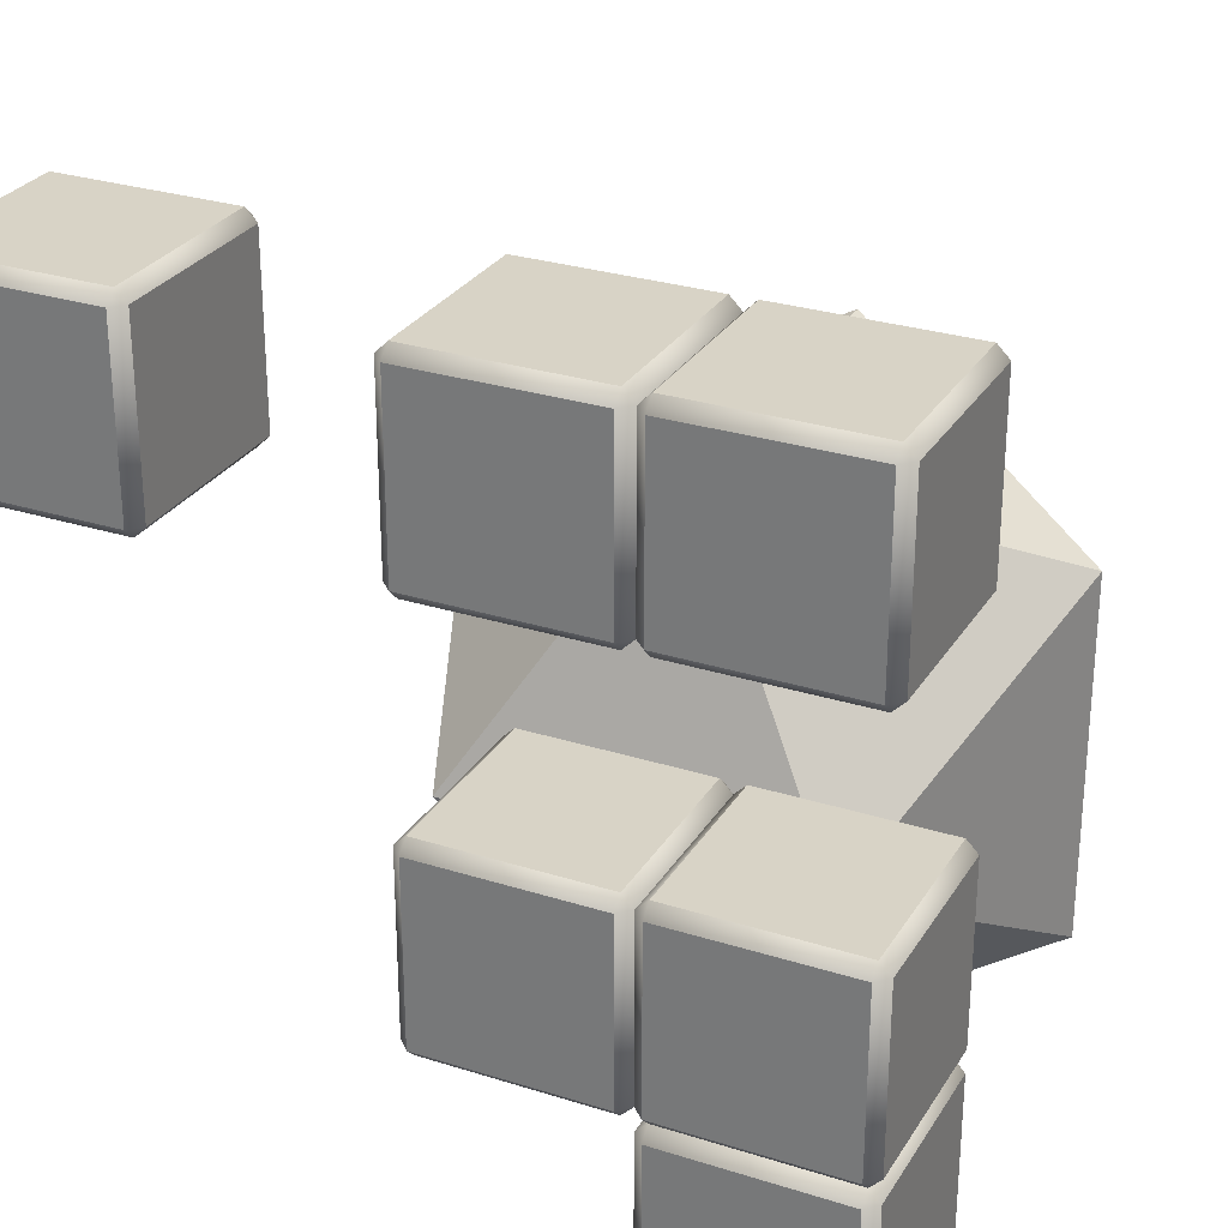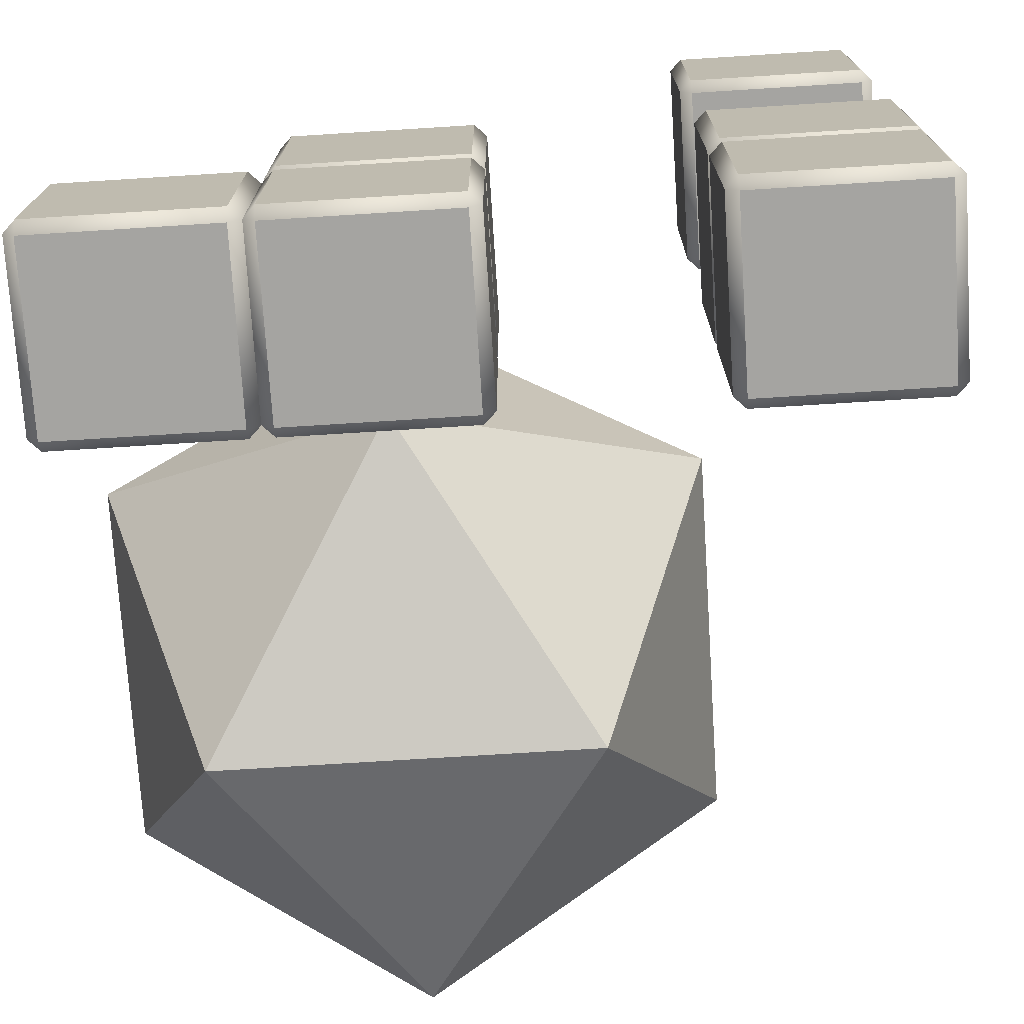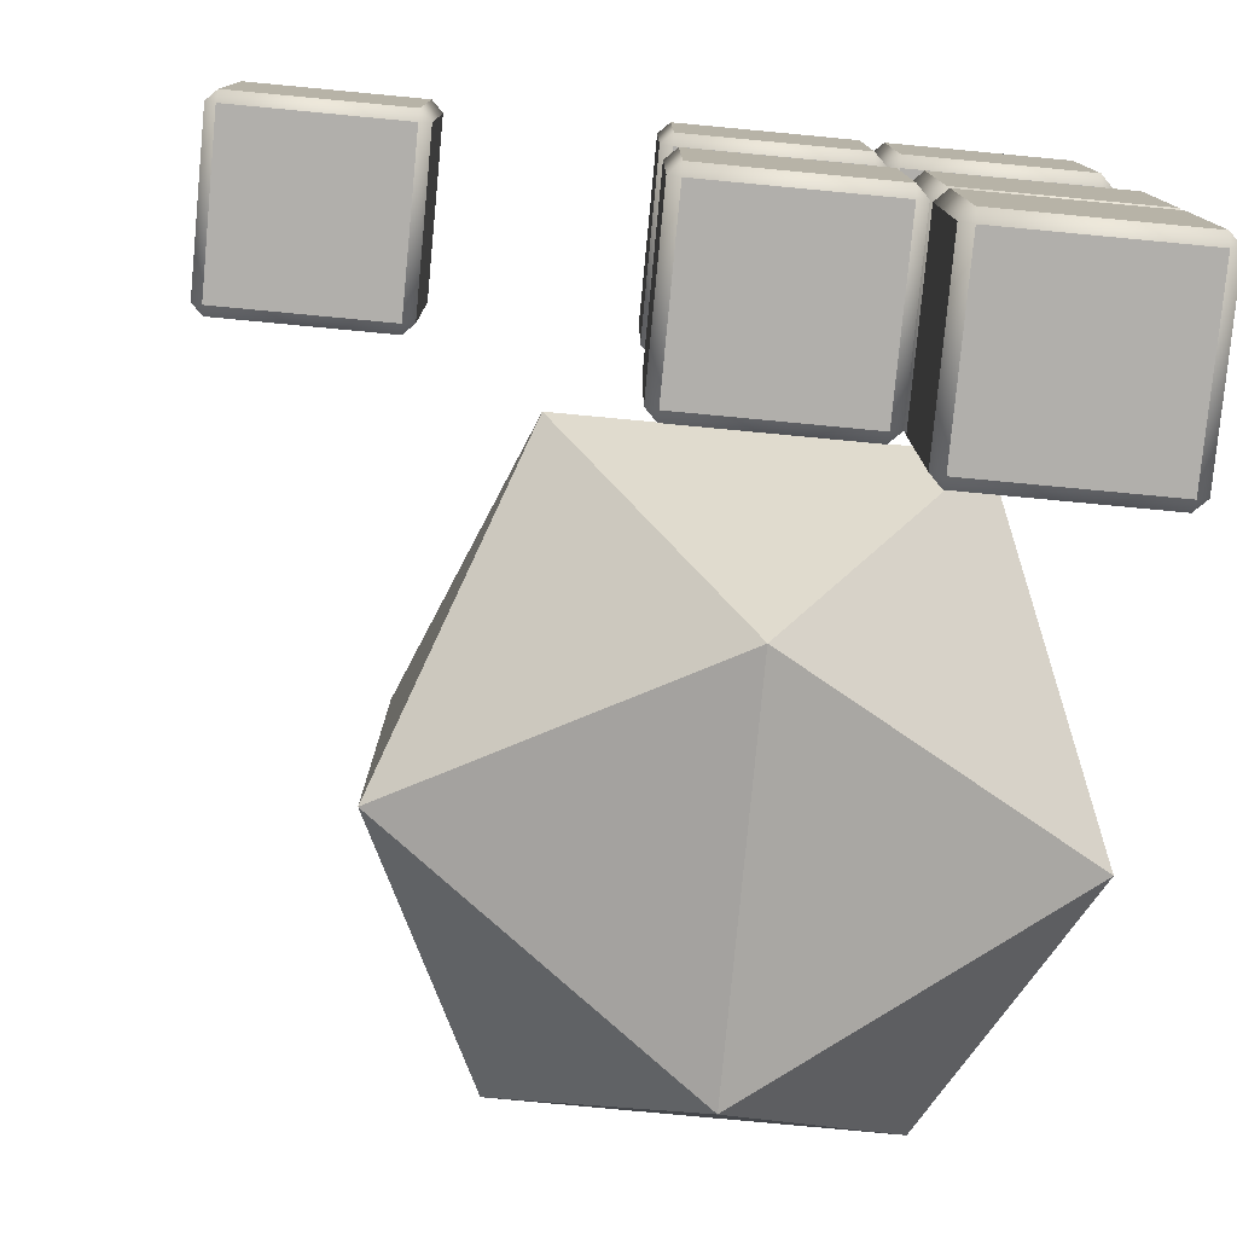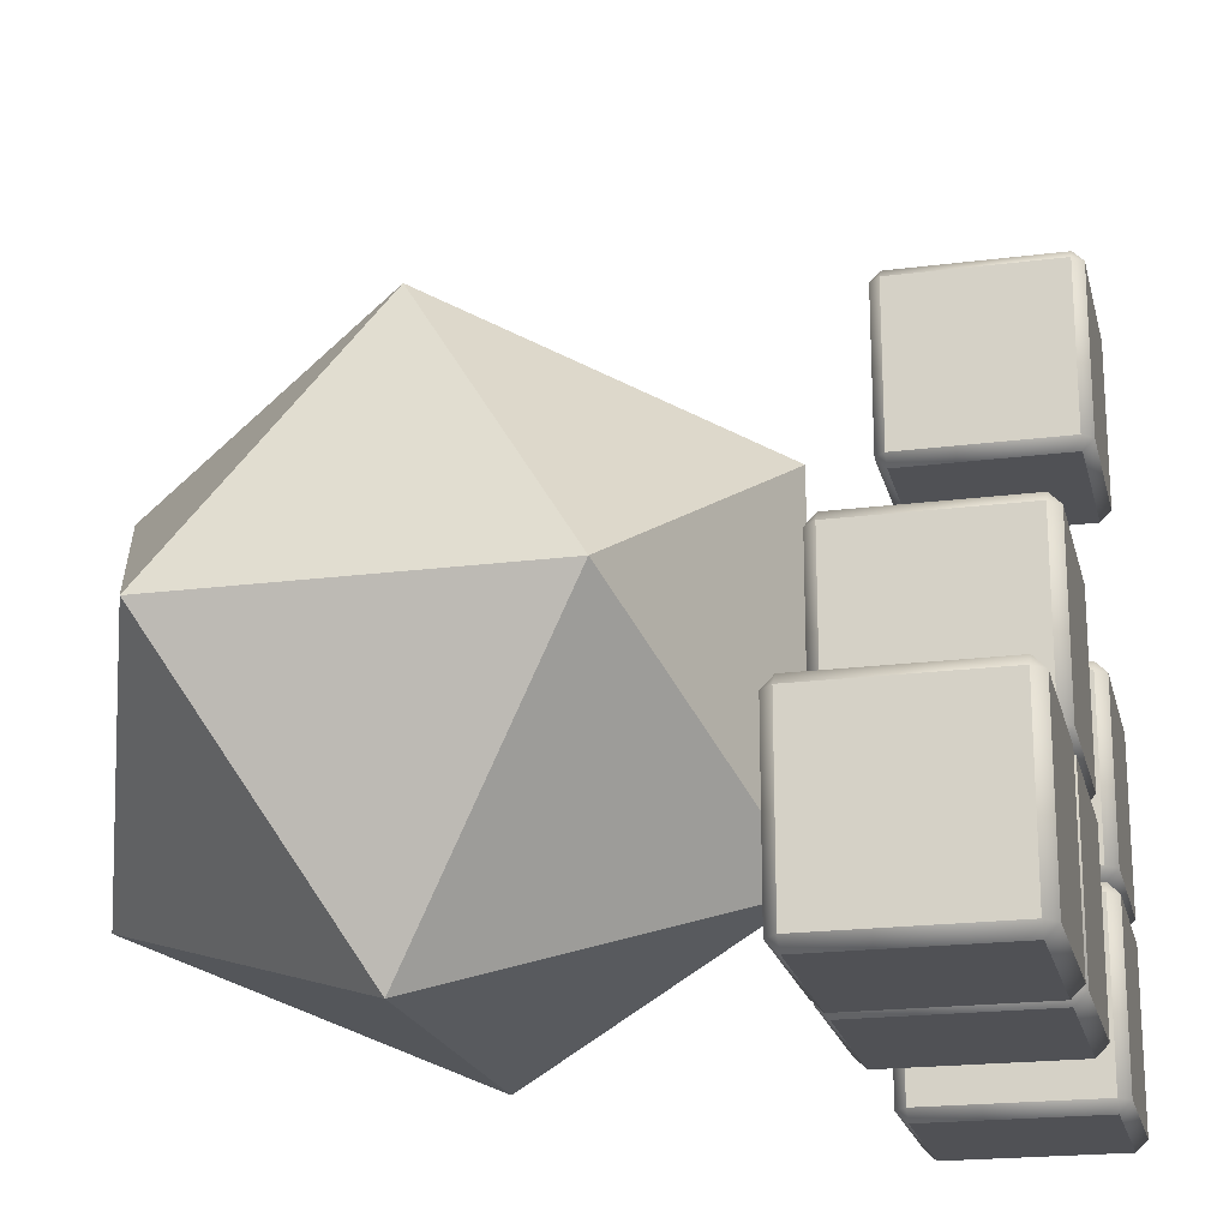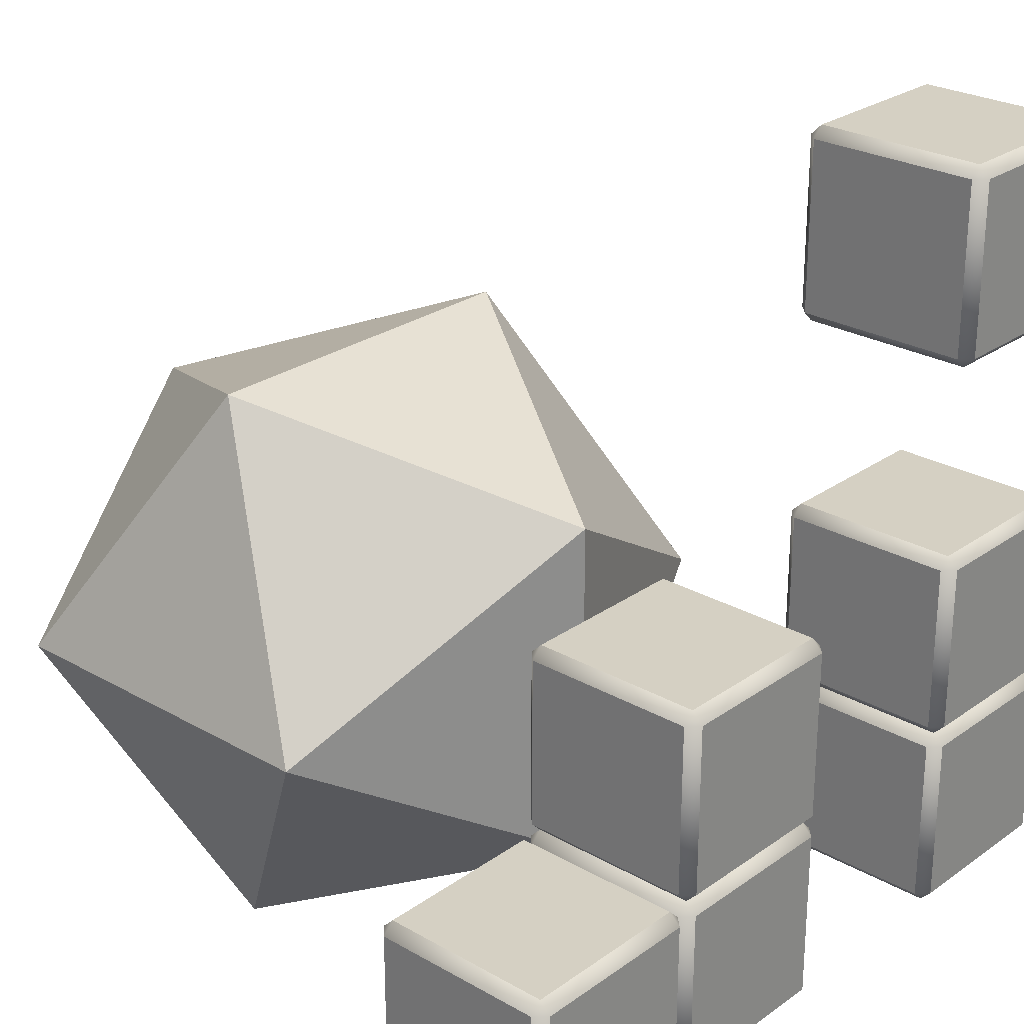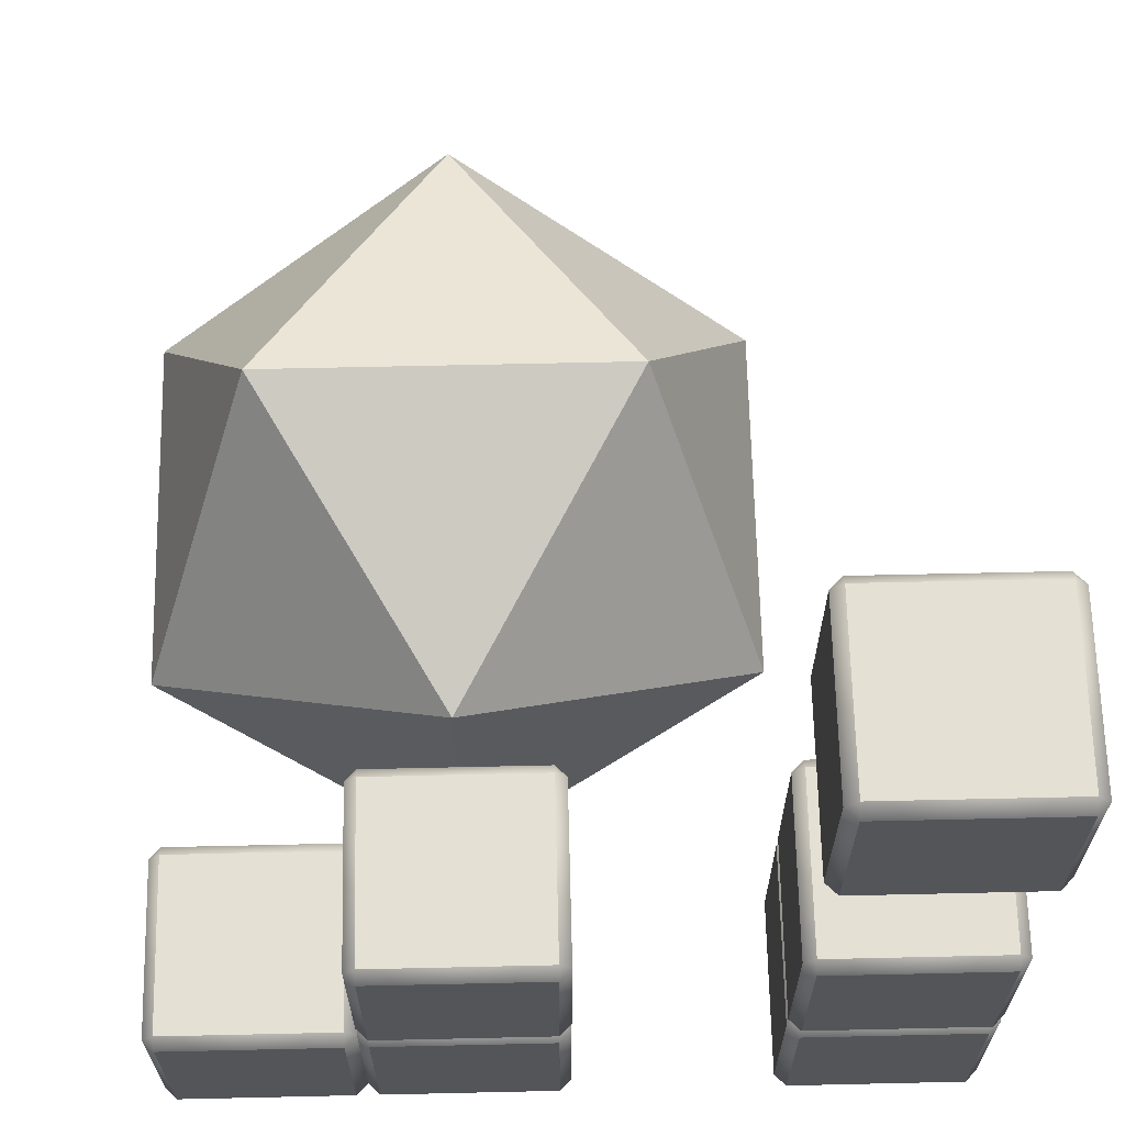
<metadata>
{"format":"obj","ext":"obj","renderer":"f3d","projection":"perspective","resolution":1024,"background":"white","views":[{"elev":28.2,"azim":115.6,"up":"+Y"},{"elev":-73.4,"azim":93.6,"up":"+Z"},{"elev":-78.3,"azim":84.6,"up":"+Y"},{"elev":-20.2,"azim":13.2,"up":"+Z"},{"elev":26.0,"azim":42.0,"up":"+Z"},{"elev":65.4,"azim":88.7,"up":"+Z"}]}
</metadata>
<code>
v 20.25 19.5 31.75
v 31.75 19.5 31.75
v 31.75 19.5 20.25
v 20.25 19.5 20.25
v 20.25 20.25 32.5
v 31.75 20.25 32.5
v 32.5 20.25 31.75
v 32.5 20.25 20.25
v 31.75 20.25 19.5
v 20.25 20.25 19.5
v 19.5 20.25 20.25
v 19.5 20.25 31.75
v 20.25 31.75 32.5
v 31.75 31.75 32.5
v 32.5 31.75 31.75
v 32.5 31.75 20.25
v 31.75 31.75 19.5
v 20.25 31.75 19.5
v 19.5 31.75 20.25
v 19.5 31.75 31.75
v 20.25 32.5 31.75
v 31.75 32.5 31.75
v 31.75 32.5 20.25
v 20.25 32.5 20.25
o corner0
f 2 6 5 1
f 13 21 20
f 14 22 21 13
f 7 6 2
f 7 15 14 6
f 15 22 14
f 3 8 7 2
f 4 3 2 1
f 16 23 22 15
f 9 8 3
f 9 17 16 8
f 17 23 16
f 4 10 9 3
f 10 18 17 9
f 18 24 23 17
f 11 10 4
f 11 19 18 10
f 19 24 18
f 1 12 11 4
f 12 20 19 11
f 20 21 24 19
f 5 12 1
f 5 13 20 12
o cornerR0
f 8 16 15 7
o cornerU0
f 22 23 24 21
o cornerF0
f 6 14 13 5
v 20.25 -19.5 -7.25
v 31.75 -19.5 -7.25
v 31.75 -19.5 -18.75
v 20.25 -19.5 -18.75
v 20.25 -18.75 -6.5
v 31.75 -18.75 -6.5
v 32.5 -18.75 -7.25
v 32.5 -18.75 -18.75
v 31.75 -18.75 -19.5
v 20.25 -18.75 -19.5
v 19.5 -18.75 -18.75
v 19.5 -18.75 -7.25
v 20.25 -7.25 -6.5
v 31.75 -7.25 -6.5
v 32.5 -7.25 -7.25
v 32.5 -7.25 -18.75
v 31.75 -7.25 -19.5
v 20.25 -7.25 -19.5
v 19.5 -7.25 -18.75
v 19.5 -7.25 -7.25
v 20.25 -6.5 -7.25
v 31.75 -6.5 -7.25
v 31.75 -6.5 -18.75
v 20.25 -6.5 -18.75
o side2
f 26 30 29 25
f 30 38 37 29
f 38 46 45 37
f 31 30 26
f 31 39 38 30
f 39 46 38
f 27 32 31 26
f 28 27 26 25
f 40 47 46 39
f 33 32 27
f 33 41 40 32
f 41 47 40
f 28 34 33 27
f 34 42 41 33
f 42 48 47 41
f 35 34 28
f 35 43 42 34
f 43 48 42
f 25 36 35 28
f 36 44 43 35
f 44 45 48 43
f 29 36 25
f 29 37 44 36
f 37 45 44
f 46 47 48 45
o sideR2
f 32 40 39 31
v 20.25 -6.5 -7.25
v 31.75 -6.5 -7.25
v 31.75 -6.5 -18.75
v 20.25 -6.5 -18.75
v 20.25 -5.75 -6.5
v 31.75 -5.75 -6.5
v 32.5 -5.75 -7.25
v 32.5 -5.75 -18.75
v 31.75 -5.75 -19.5
v 20.25 -5.75 -19.5
v 19.5 -5.75 -18.75
v 19.5 -5.75 -7.25
v 20.25 5.75 -6.5
v 31.75 5.75 -6.5
v 32.5 5.75 -7.25
v 32.5 5.75 -18.75
v 31.75 5.75 -19.5
v 20.25 5.75 -19.5
v 19.5 5.75 -18.75
v 19.5 5.75 -7.25
v 20.25 6.5 -7.25
v 31.75 6.5 -7.25
v 31.75 6.5 -18.75
v 20.25 6.5 -18.75
o side1
f 50 54 53 49
f 54 62 61 53
f 62 70 69 61
f 55 54 50
f 55 63 62 54
f 63 70 62
f 51 56 55 50
f 52 51 50 49
f 64 71 70 63
f 57 56 51
f 57 65 64 56
f 65 71 64
f 52 58 57 51
f 58 66 65 57
f 66 72 71 65
f 59 58 52
f 59 67 66 58
f 67 72 66
f 49 60 59 52
f 60 68 67 59
f 68 69 72 67
f 53 60 49
f 53 61 68 60
f 61 69 68
f 70 71 72 69
o sideR1
f 56 64 63 55
v 20.25 -6.5 5.75
v 31.75 -6.5 5.75
v 31.75 -6.5 -5.75
v 20.25 -6.5 -5.75
v 20.25 -5.75 6.5
v 31.75 -5.75 6.5
v 32.5 -5.75 5.75
v 32.5 -5.75 -5.75
v 31.75 -5.75 -6.5
v 20.25 -5.75 -6.5
v 19.5 -5.75 -5.75
v 19.5 -5.75 5.75
v 20.25 5.75 6.5
v 31.75 5.75 6.5
v 32.5 5.75 5.75
v 32.5 5.75 -5.75
v 31.75 5.75 -6.5
v 20.25 5.75 -6.5
v 19.5 5.75 -5.75
v 19.5 5.75 5.75
v 20.25 6.5 5.75
v 31.75 6.5 5.75
v 31.75 6.5 -5.75
v 20.25 6.5 -5.75
o side0
f 74 78 77 73
f 78 86 85 77
f 86 94 93 85
f 79 78 74
f 79 87 86 78
f 87 94 86
f 75 80 79 74
f 76 75 74 73
f 88 95 94 87
f 81 80 75
f 81 89 88 80
f 89 95 88
f 76 82 81 75
f 82 90 89 81
f 90 96 95 89
f 83 82 76
f 83 91 90 82
f 91 96 90
f 73 84 83 76
f 84 92 91 83
f 92 93 96 91
f 77 84 73
f 77 85 92 84
f 85 93 92
f 94 95 96 93
o sideR0
f 80 88 87 79
v 20.25 19.5 5.75
v 31.75 19.5 5.75
v 31.75 19.5 -5.75
v 20.25 19.5 -5.75
v 20.25 20.25 6.5
v 31.75 20.25 6.5
v 32.5 20.25 5.75
v 32.5 20.25 -5.75
v 31.75 20.25 -6.5
v 20.25 20.25 -6.5
v 19.5 20.25 -5.75
v 19.5 20.25 5.75
v 20.25 31.75 6.5
v 31.75 31.75 6.5
v 32.5 31.75 5.75
v 32.5 31.75 -5.75
v 31.75 31.75 -6.5
v 20.25 31.75 -6.5
v 19.5 31.75 -5.75
v 19.5 31.75 5.75
v 20.25 32.5 5.75
v 31.75 32.5 5.75
v 31.75 32.5 -5.75
v 20.25 32.5 -5.75
o edge0
f 98 102 101 97
f 102 110 109 101
f 110 118 117 109
f 103 102 98
f 103 111 110 102
f 111 118 110
f 99 104 103 98
f 100 99 98 97
f 112 119 118 111
f 105 104 99
f 105 113 112 104
f 113 119 112
f 100 106 105 99
f 106 114 113 105
f 114 120 119 113
f 107 106 100
f 107 115 114 106
f 115 120 114
f 97 108 107 100
f 108 116 115 107
f 116 117 120 115
f 101 108 97
f 101 109 116 108
f 109 117 116
o edgeU0
f 118 119 120 117
o edgeR0
f 104 112 111 103
v 20.25 19.5 -7.25
v 31.75 19.5 -7.25
v 31.75 19.5 -18.75
v 20.25 19.5 -18.75
v 32.5 20.25 -7.25
v 32.5 20.25 -18.75
v 31.75 20.25 -19.5
v 20.25 20.25 -19.5
v 19.5 20.25 -18.75
v 19.5 20.25 -7.25
v 32.5 31.75 -7.25
v 32.5 31.75 -18.75
v 31.75 31.75 -19.5
v 20.25 31.75 -19.5
v 19.5 31.75 -18.75
v 19.5 31.75 -7.25
v 20.25 32.5 -7.25
v 31.75 32.5 -7.25
v 31.75 32.5 -18.75
v 20.25 32.5 -18.75
o edge12
f 122 105 106 121
f 105 113 114 106
f 113 138 137 114
f 125 105 122
f 125 131 113 105
f 131 138 113
f 123 126 125 122
f 124 123 122 121
f 132 139 138 131
f 127 126 123
f 127 133 132 126
f 133 139 132
f 124 128 127 123
f 128 134 133 127
f 134 140 139 133
f 129 128 124
f 129 135 134 128
f 135 140 134
f 121 130 129 124
f 130 136 135 129
f 136 137 140 135
f 106 130 121
f 106 114 136 130
f 114 137 136
o edgeU12
f 138 139 140 137
o edgeR12
f 126 132 131 125
v 0 11.57 18.71
v 0 -11.57 18.71
v 18.71 0 11.57
v 18.71 0 -11.57
v 0 11.57 -18.71
v 0 -11.57 -18.71
v -18.71 0 -11.57
v -18.71 0 11.57
v 11.57 18.71 0
v -11.57 18.71 0
v -11.57 -18.71 0
v 11.57 -18.71 0
o center
f 141 149 150
f 141 143 149
f 143 144 149
f 144 145 149
f 145 150 149
f 147 150 145
f 148 150 147
f 148 141 150
f 142 151 152
f 142 152 143
f 152 144 143
f 152 146 144
f 152 151 146
f 151 147 146
f 151 148 147
f 151 142 148
f 141 148 142
f 141 142 143
f 144 146 145
f 146 147 145

</code>
